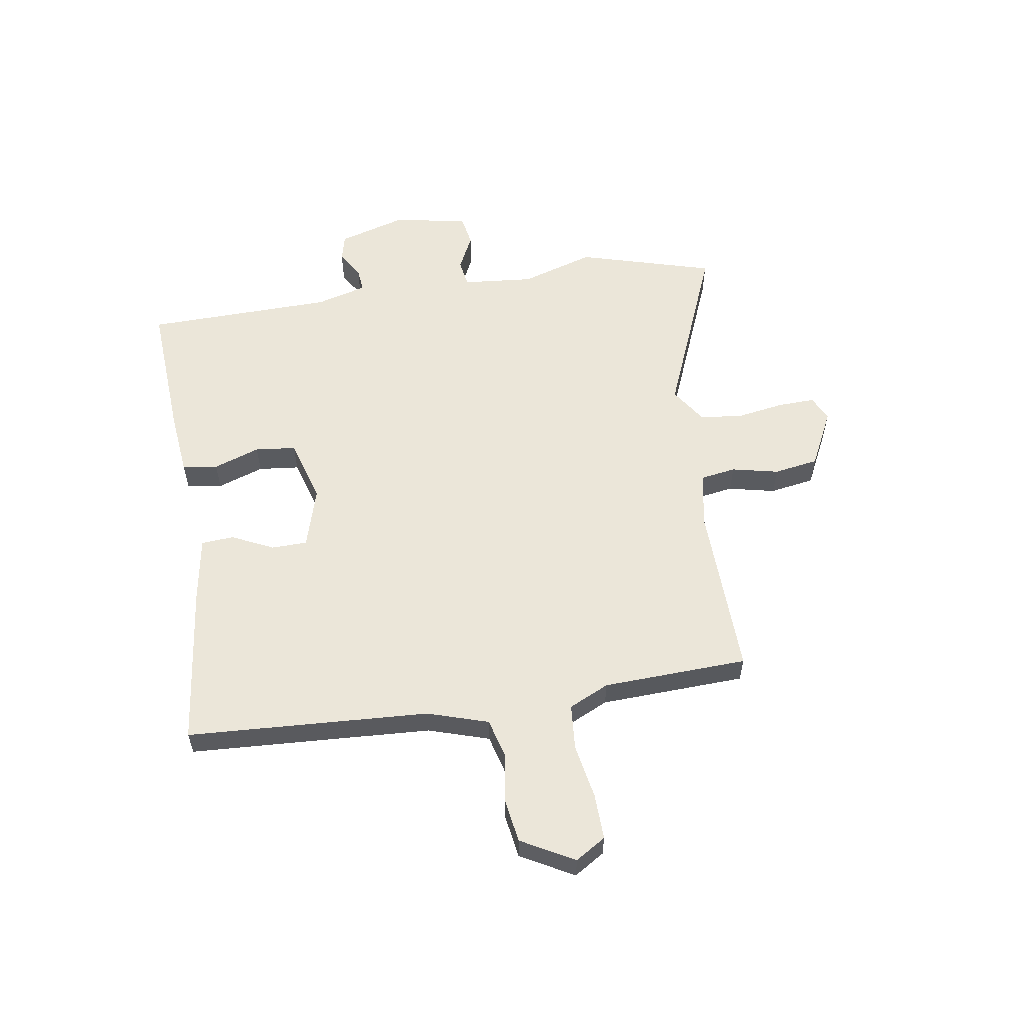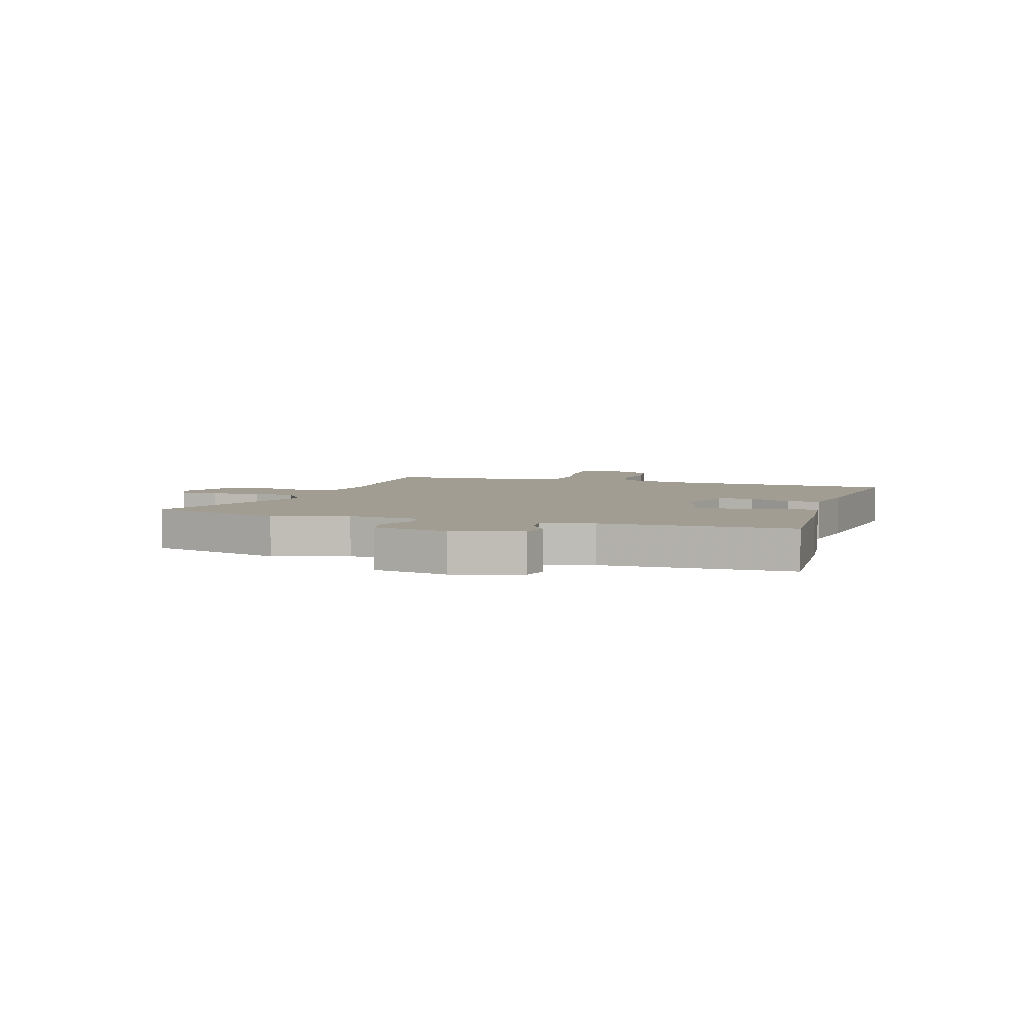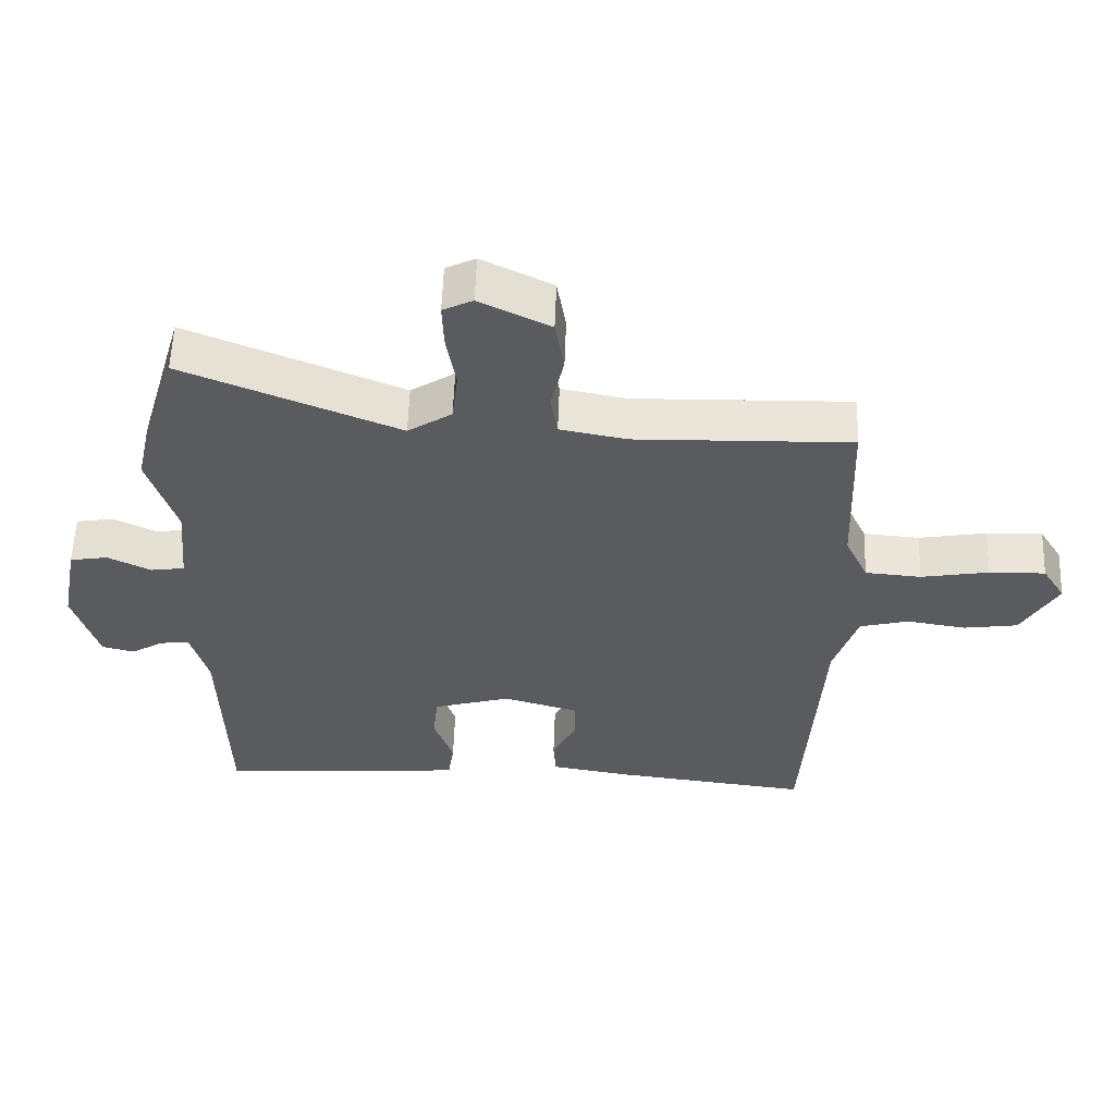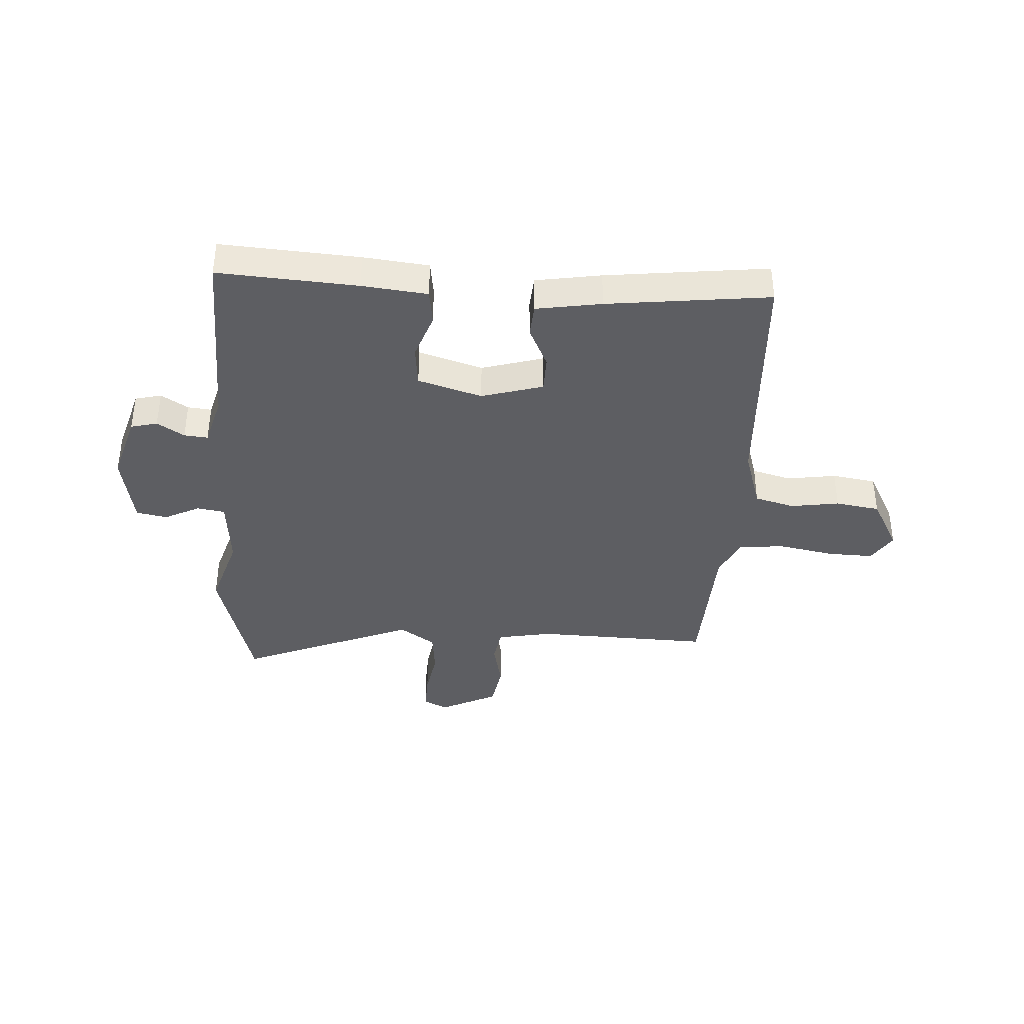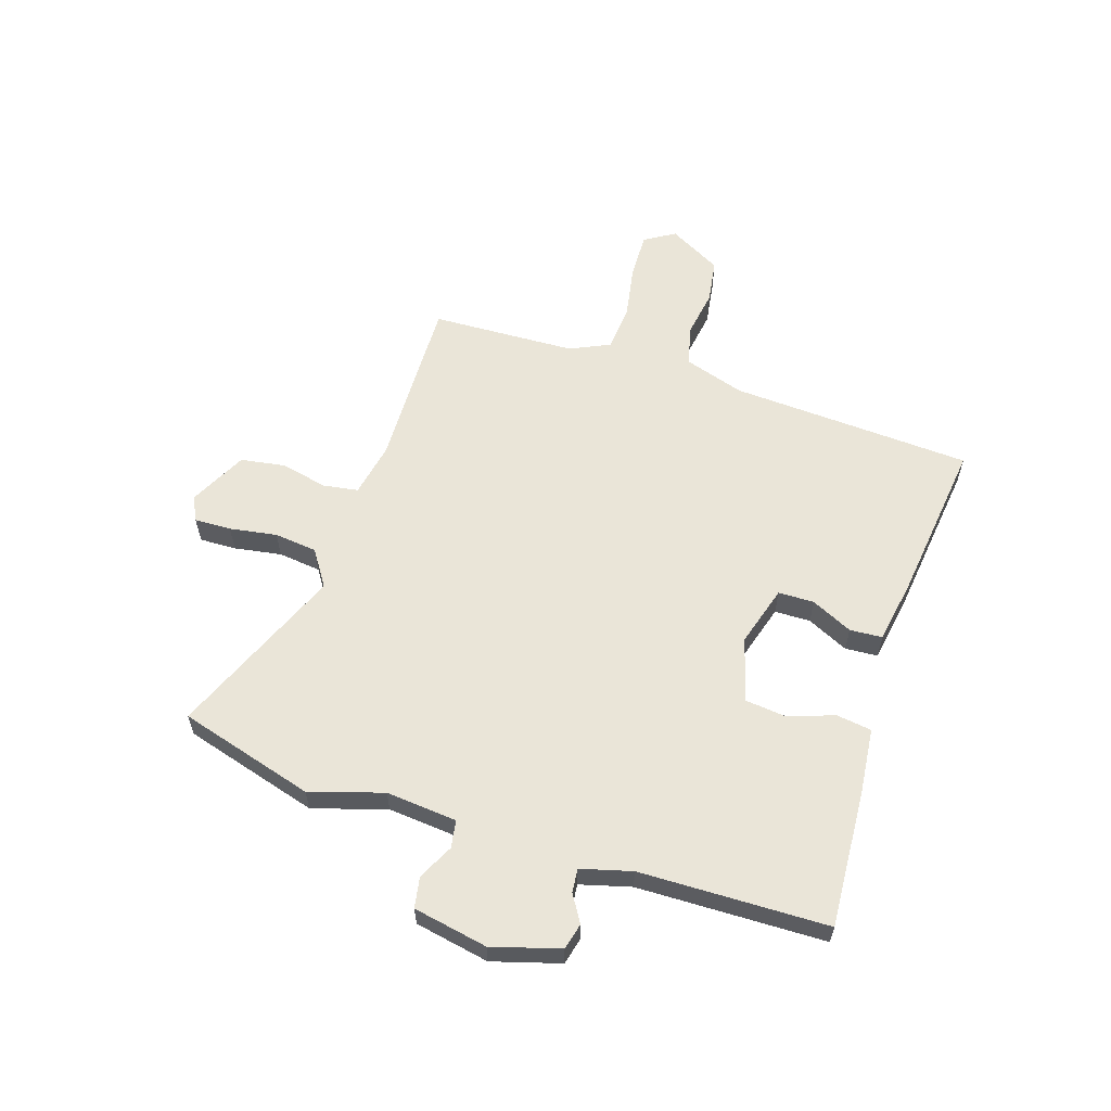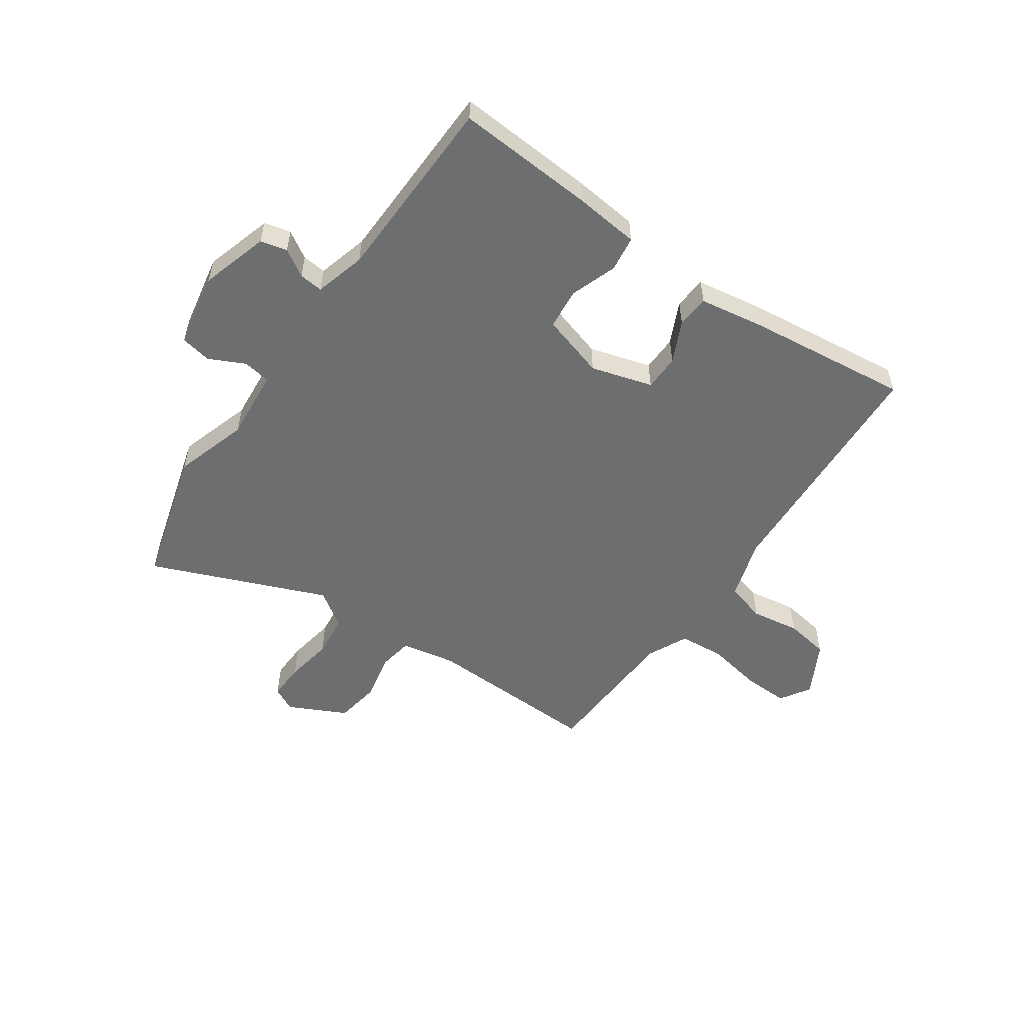
<metadata>
{"format":"obj","ext":"obj","renderer":"f3d","projection":"perspective","resolution":1024,"background":"white","views":[{"elev":57.3,"azim":-99.0,"up":"+Y"},{"elev":4.9,"azim":107.2,"up":"+Y"},{"elev":57.4,"azim":-178.0,"up":"+Z"},{"elev":-38.6,"azim":176.2,"up":"+Y"},{"elev":59.4,"azim":107.9,"up":"+Y"},{"elev":-54.2,"azim":144.9,"up":"+Y"}]}
</metadata>
<code>
v -0.491 0.07 0.537
v -0.173 0.07 0.529
v -0.074 0.07 0.548
v -0.064 0.07 0.612
v -0.083 0.07 0.697
v -0.07 0.07 0.778
v 0.034 0.07 0.83
v 0.078 0.07 0.808
v 0.076 0.07 0.741
v 0.062 0.07 0.655
v 0.071 0.07 0.577
v 0.136 0.07 0.534
v 0.452 0.07 0.665
v 0.523 0.07 0.419
v 0.482 0.07 0.286
v 0.494 0.07 0.157
v 0.544 0.07 0.149
v 0.608 0.07 0.181
v 0.664 0.07 0.171
v 0.69 0.07 0.036
v 0.654 0.07 -0.087
v 0.606 0.07 -0.099
v 0.557 0.07 -0.069
v 0.514 0.07 -0.065
v 0.489 0.07 -0.157
v 0.482 0.07 -0.498
v 0.231 0.07 -0.483
v 0.113 0.07 -0.471
v 0.104 0.07 -0.407
v 0.133 0.07 -0.323
v 0.125 0.07 -0.249
v 0.009 0.07 -0.215
v -0.102 0.07 -0.248
v -0.103 0.07 -0.313
v -0.067 0.07 -0.388
v -0.071 0.07 -0.447
v -0.189 0.07 -0.467
v -0.482 0.07 -0.503
v -0.507 0.07 -0.064
v -0.542 0.07 0.046
v -0.614 0.07 0.065
v -0.702 0.07 0.051
v -0.782 0.07 0.063
v -0.835 0.07 0.159
v -0.801 0.07 0.214
v -0.718 0.07 0.212
v -0.618 0.07 0.194
v -0.535 0.07 0.201
v -0.501 0.07 0.274
v -0.491 0 0.537
v -0.173 0 0.529
v -0.074 0 0.548
v -0.064 0 0.612
v -0.083 0 0.697
v -0.07 0 0.778
v 0.034 0 0.83
v 0.078 0 0.808
v 0.076 0 0.741
v 0.062 0 0.655
v 0.071 0 0.577
v 0.136 0 0.534
v 0.452 0 0.665
v 0.523 0 0.419
v 0.482 0 0.286
v 0.494 0 0.157
v 0.544 0 0.149
v 0.608 0 0.181
v 0.664 0 0.171
v 0.69 0 0.036
v 0.654 0 -0.087
v 0.606 0 -0.099
v 0.557 0 -0.069
v 0.514 0 -0.065
v 0.489 0 -0.157
v 0.482 0 -0.498
v 0.231 0 -0.483
v 0.113 0 -0.471
v 0.104 0 -0.407
v 0.133 0 -0.323
v 0.125 0 -0.249
v 0.009 0 -0.215
v -0.102 0 -0.248
v -0.103 0 -0.313
v -0.067 0 -0.388
v -0.071 0 -0.447
v -0.189 0 -0.467
v -0.482 0 -0.503
v -0.507 0 -0.064
v -0.542 0 0.046
v -0.614 0 0.065
v -0.702 0 0.051
v -0.782 0 0.063
v -0.835 0 0.159
v -0.801 0 0.214
v -0.718 0 0.212
v -0.618 0 0.194
v -0.535 0 0.201
v -0.501 0 0.274
f 45 46 47
f 44 45 47
f 43 44 47
f 42 43 47
f 41 42 47
f 40 41 47 48
f 39 40 48 49
f 38 39 49
f 37 38 49
f 36 37 49
f 35 36 49
f 34 35 49
f 28 29 30
f 27 28 30
f 26 27 30
f 25 26 30
f 24 25 30 31
f 21 22 23
f 20 21 23
f 19 20 23
f 18 19 23
f 17 18 23
f 16 17 23 24
f 24 31 32
f 16 24 32
f 15 16 32
f 15 32 33
f 14 15 33
f 13 14 33
f 12 13 33
f 8 9 10
f 7 8 10
f 6 7 10
f 5 6 10
f 4 5 10
f 3 4 10 11
f 49 1 2
f 34 49 2
f 33 34 2
f 3 11 12 33
f 2 3 33
f 96 95 94
f 96 94 93
f 96 93 92
f 96 92 91
f 96 91 90
f 97 96 90 89
f 98 97 89 88
f 98 88 87
f 98 87 86
f 98 86 85
f 98 85 84
f 98 84 83
f 79 78 77
f 79 77 76
f 79 76 75
f 79 75 74
f 80 79 74 73
f 72 71 70
f 72 70 69
f 72 69 68
f 72 68 67
f 72 67 66
f 73 72 66 65
f 81 80 73
f 81 73 65
f 81 65 64
f 82 81 64
f 82 64 63
f 82 63 62
f 82 62 61
f 59 58 57
f 59 57 56
f 59 56 55
f 59 55 54
f 59 54 53
f 60 59 53 52
f 51 50 98
f 51 98 83
f 51 83 82
f 82 61 60 52
f 82 52 51
f 1 50 51 2
f 2 51 52 3
f 3 52 53 4
f 4 53 54 5
f 5 54 55 6
f 6 55 56 7
f 7 56 57 8
f 8 57 58 9
f 9 58 59 10
f 10 59 60 11
f 11 60 61 12
f 12 61 62 13
f 13 62 63 14
f 14 63 64 15
f 15 64 65 16
f 16 65 66 17
f 17 66 67 18
f 18 67 68 19
f 19 68 69 20
f 20 69 70 21
f 21 70 71 22
f 22 71 72 23
f 23 72 73 24
f 24 73 74 25
f 25 74 75 26
f 26 75 76 27
f 27 76 77 28
f 28 77 78 29
f 29 78 79 30
f 30 79 80 31
f 31 80 81 32
f 32 81 82 33
f 33 82 83 34
f 34 83 84 35
f 35 84 85 36
f 36 85 86 37
f 37 86 87 38
f 38 87 88 39
f 39 88 89 40
f 40 89 90 41
f 41 90 91 42
f 42 91 92 43
f 43 92 93 44
f 44 93 94 45
f 45 94 95 46
f 46 95 96 47
f 47 96 97 48
f 48 97 98 49
f 49 98 50 1

</code>
